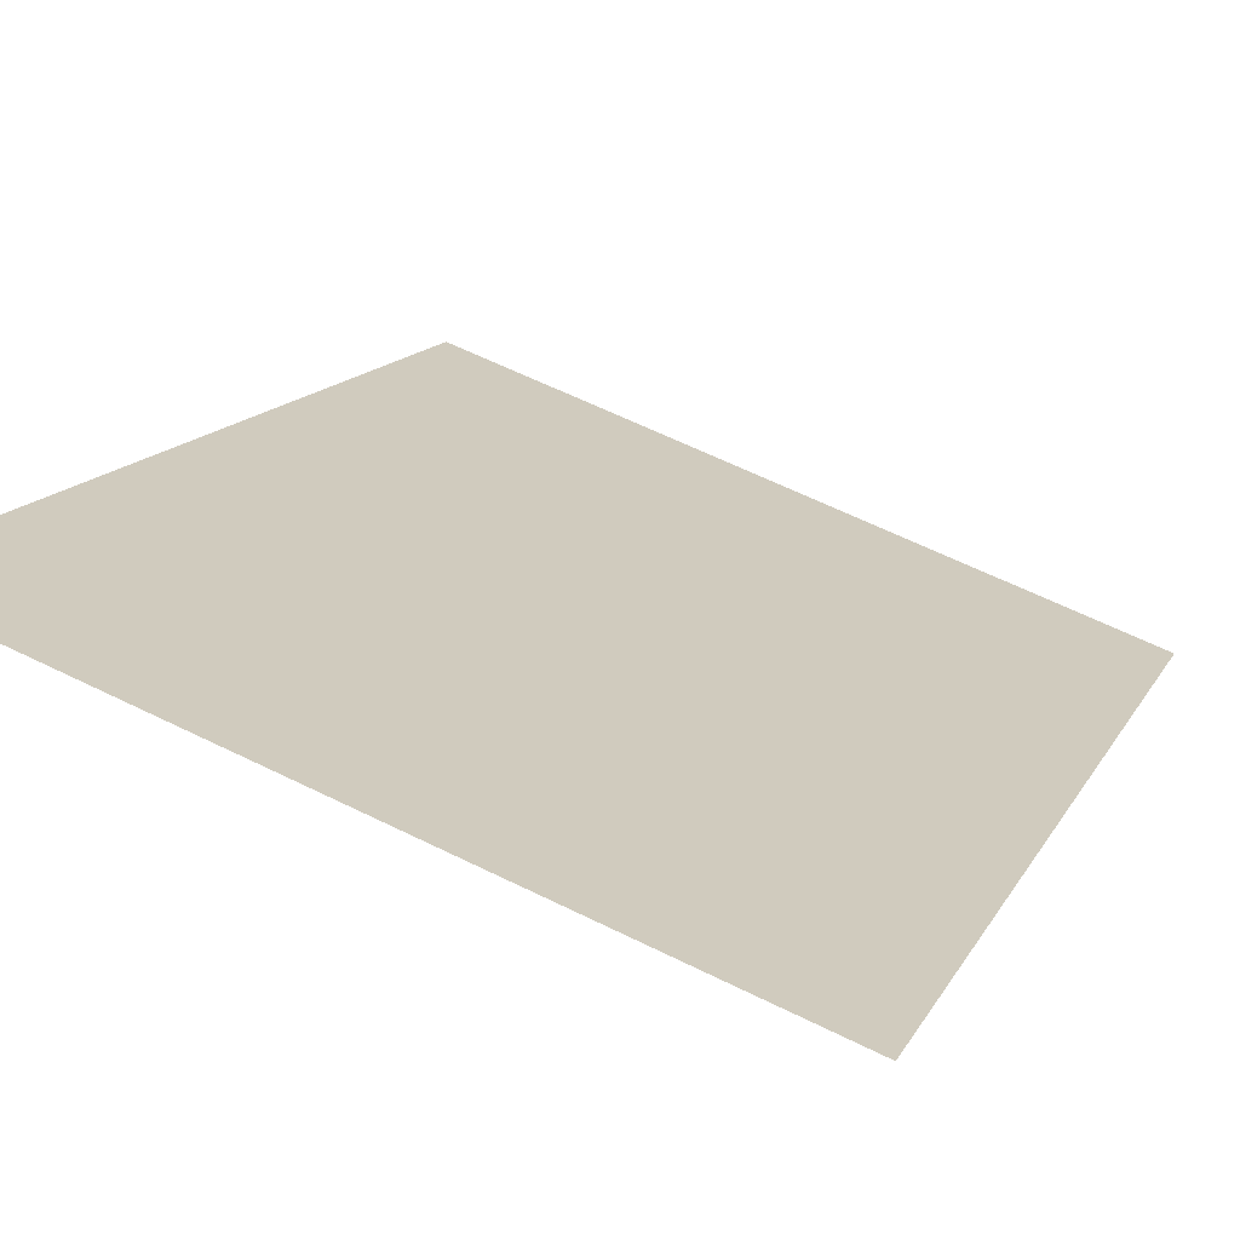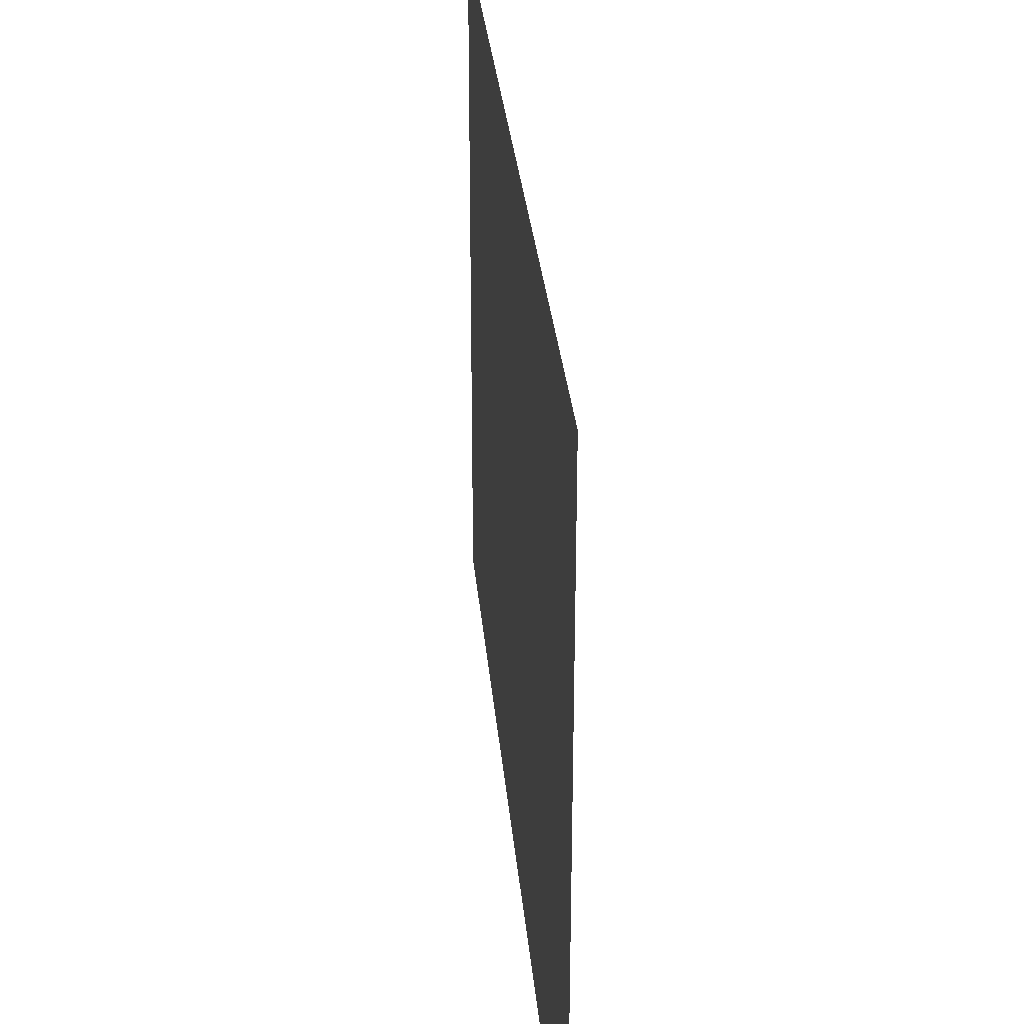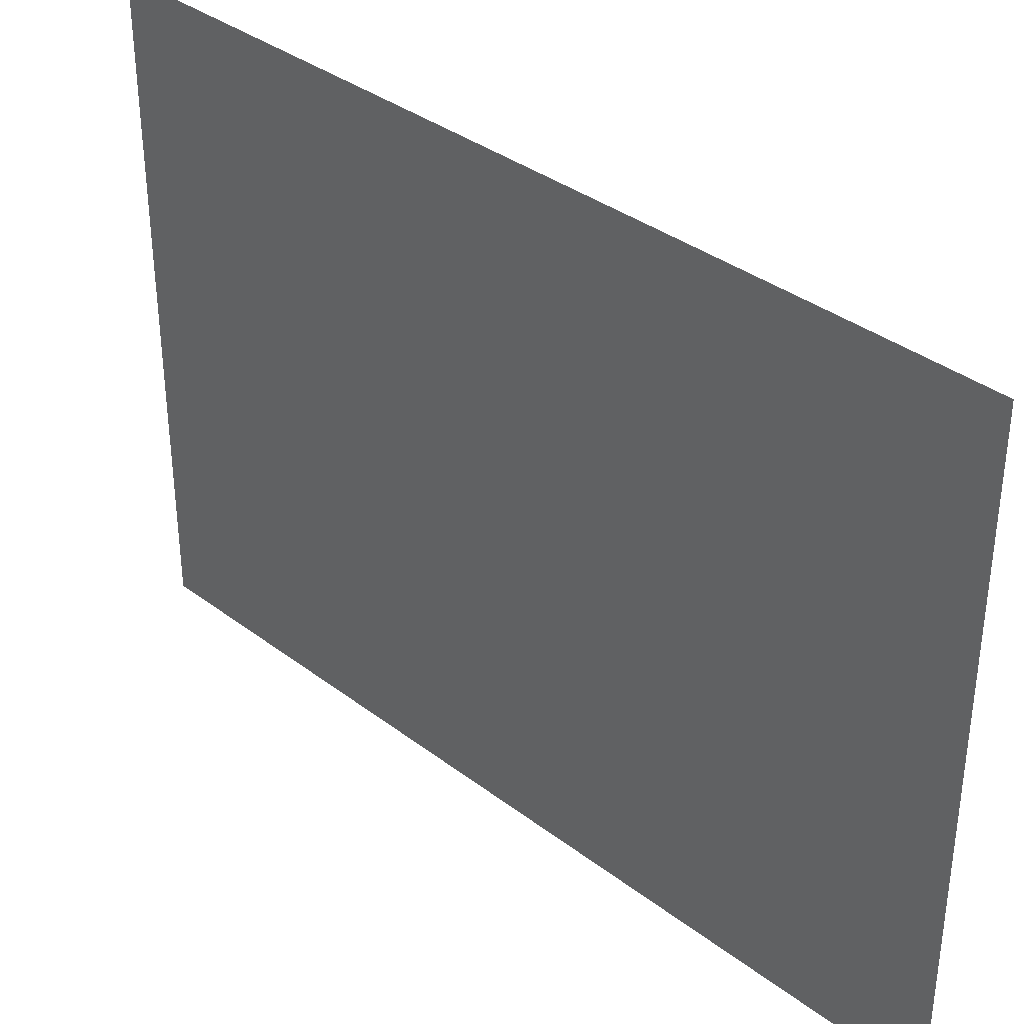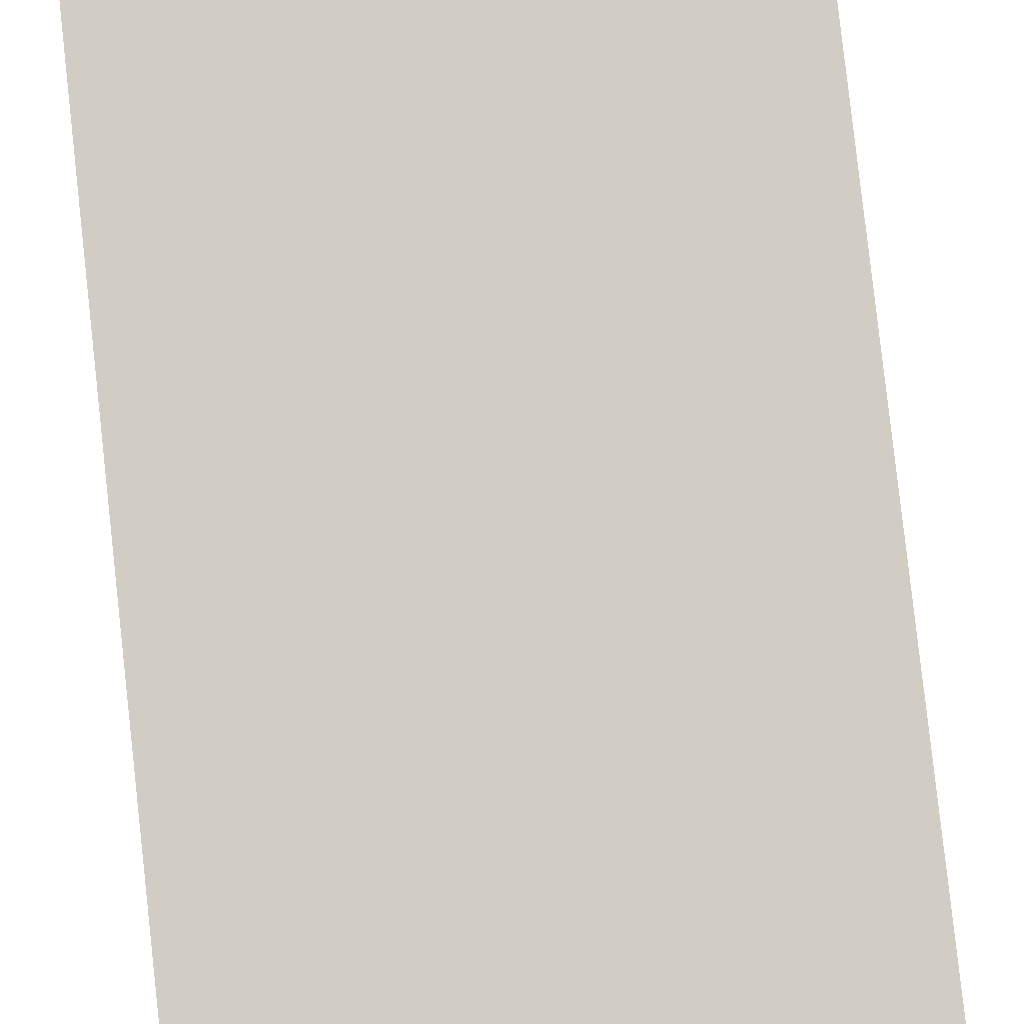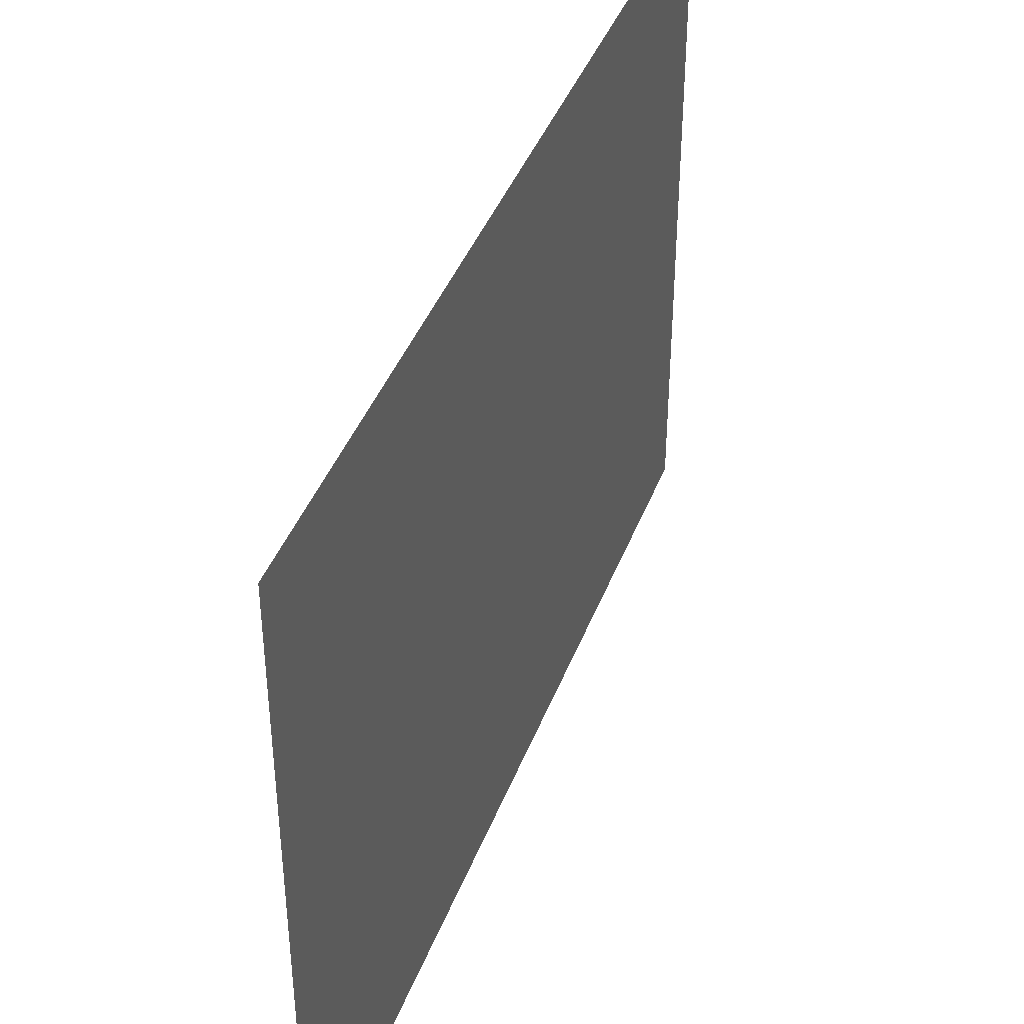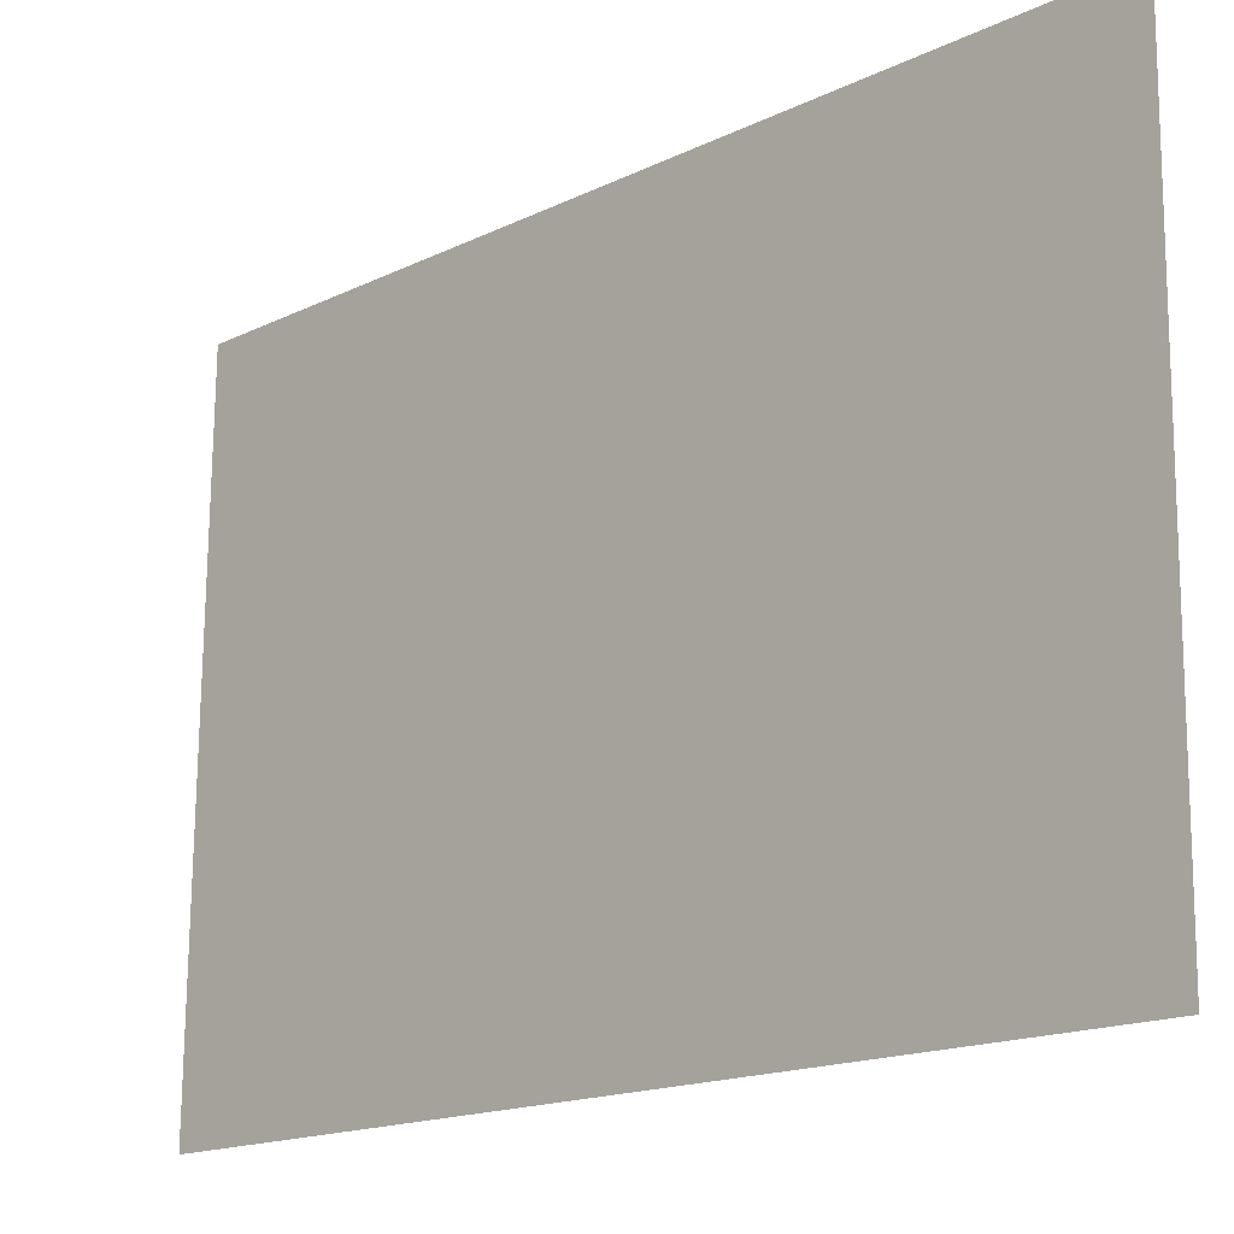
<metadata>
{"format":"obj","ext":"obj","renderer":"f3d","projection":"perspective","resolution":1024,"background":"white","views":[{"elev":61.8,"azim":-63.3,"up":"+Z"},{"elev":30.3,"azim":130.0,"up":"+Y"},{"elev":35.9,"azim":89.9,"up":"+Y"},{"elev":39.2,"azim":81.0,"up":"+Z"},{"elev":41.6,"azim":154.9,"up":"+Y"},{"elev":73.2,"azim":-179.5,"up":"+Z"}]}
</metadata>
<code>
v  -2.5 2.5 2.5
v  -2.5 -2.5 2.5
v  2.5 -2.5 -2.5
v  2.5 2.5 -2.5
g scifiWall02_45in
f 1 2 3 4

</code>
